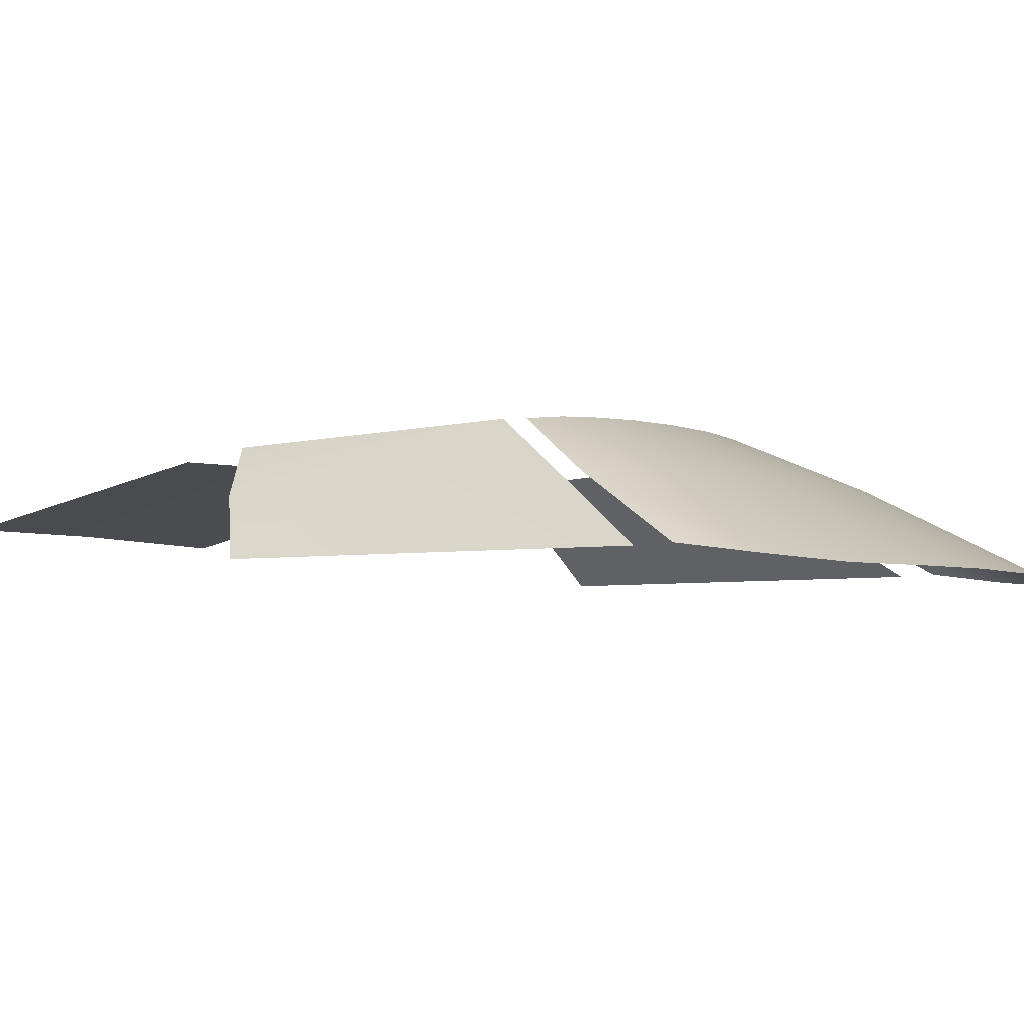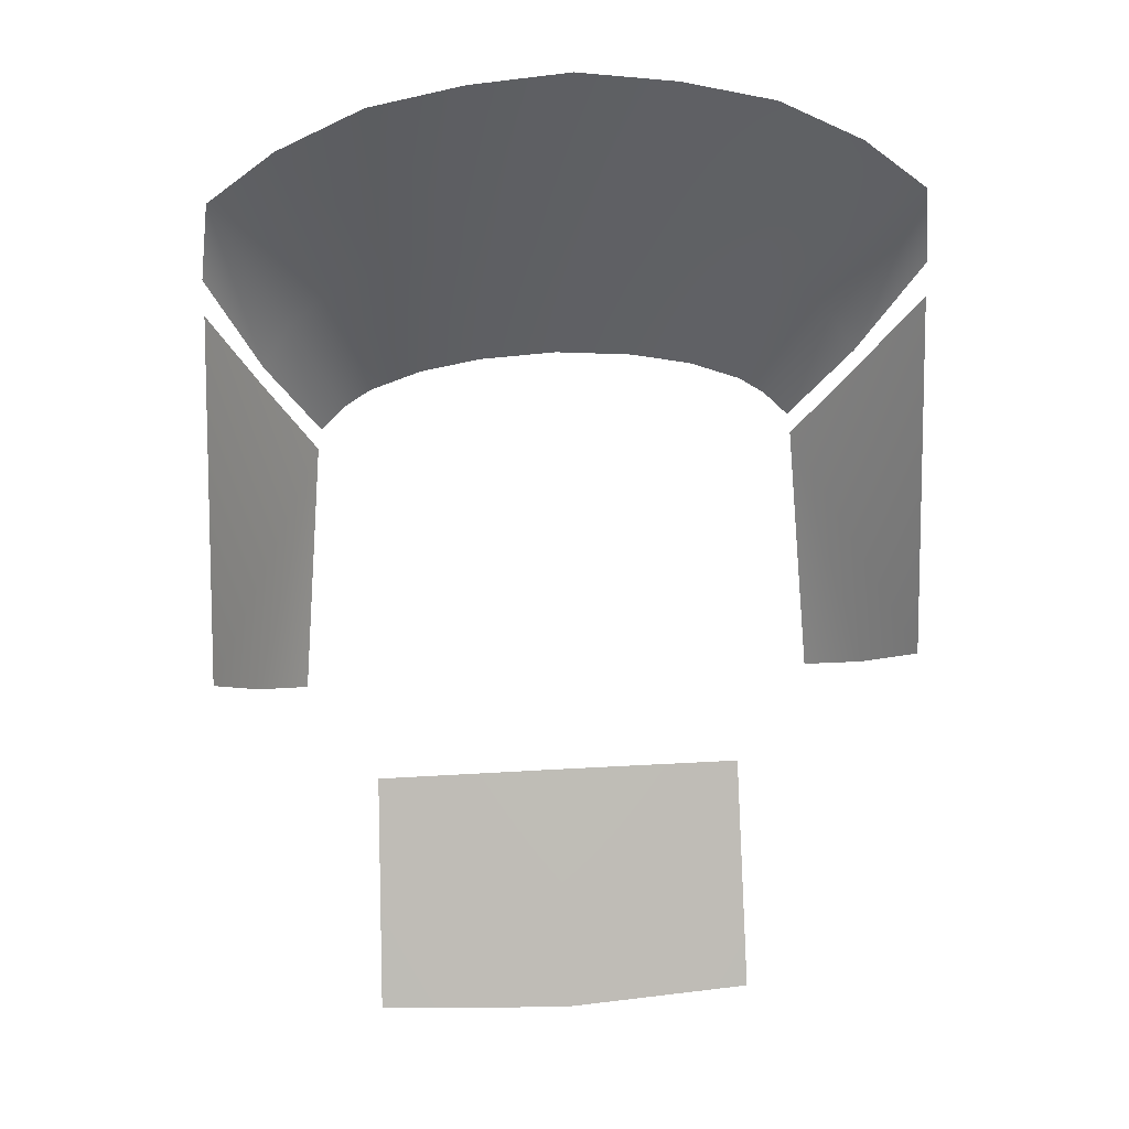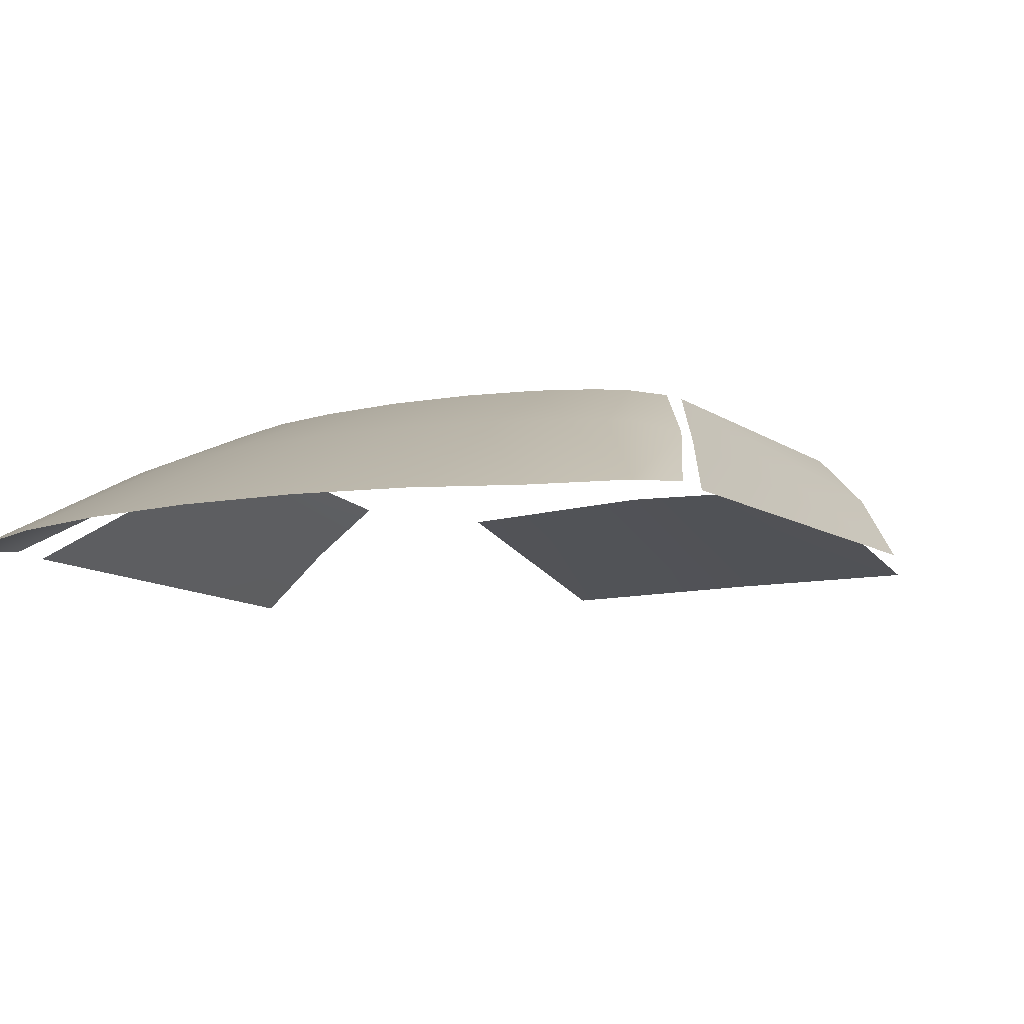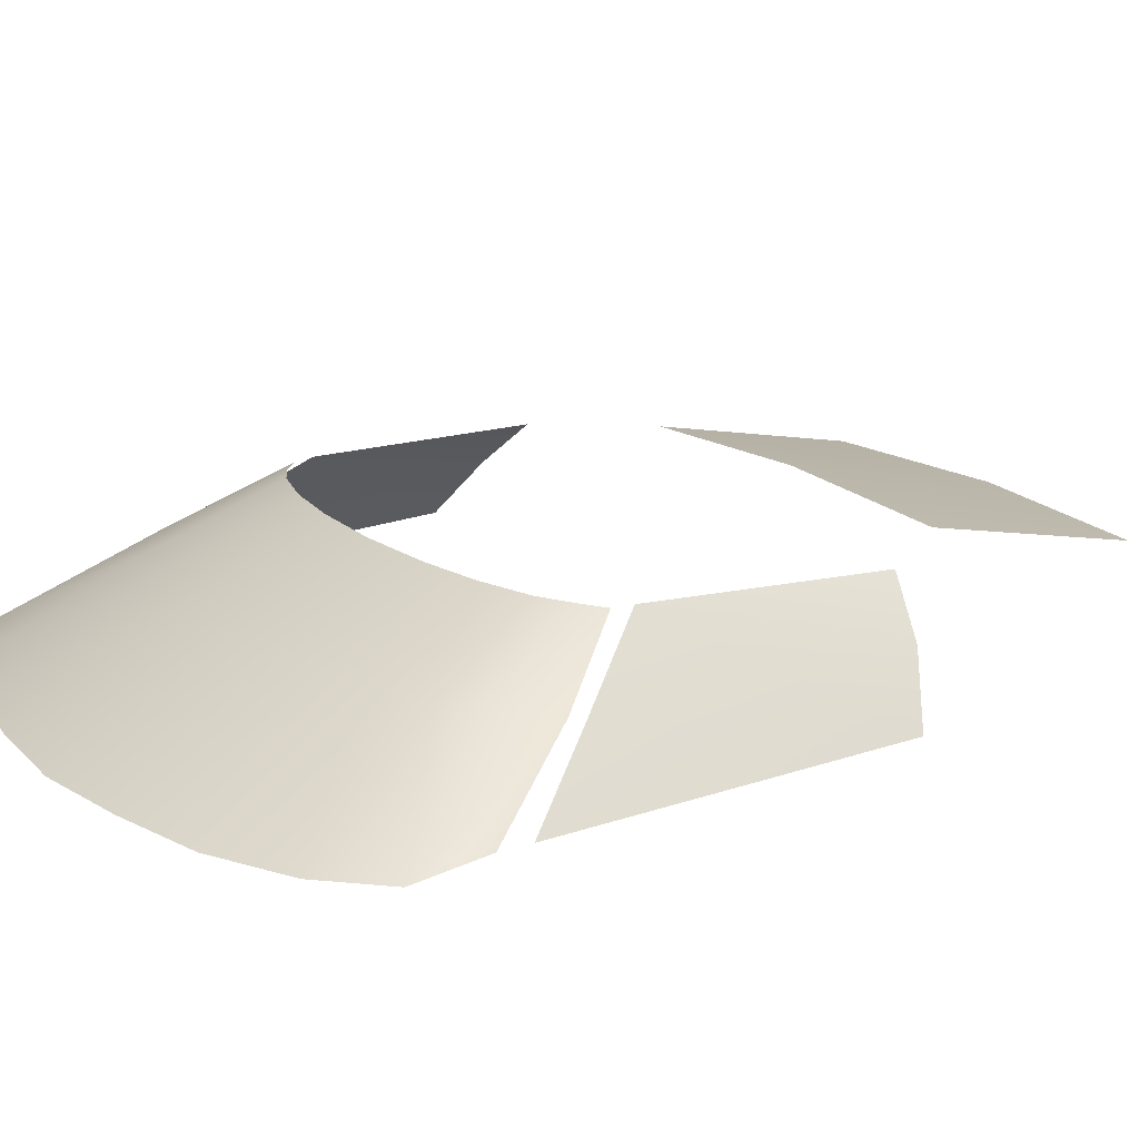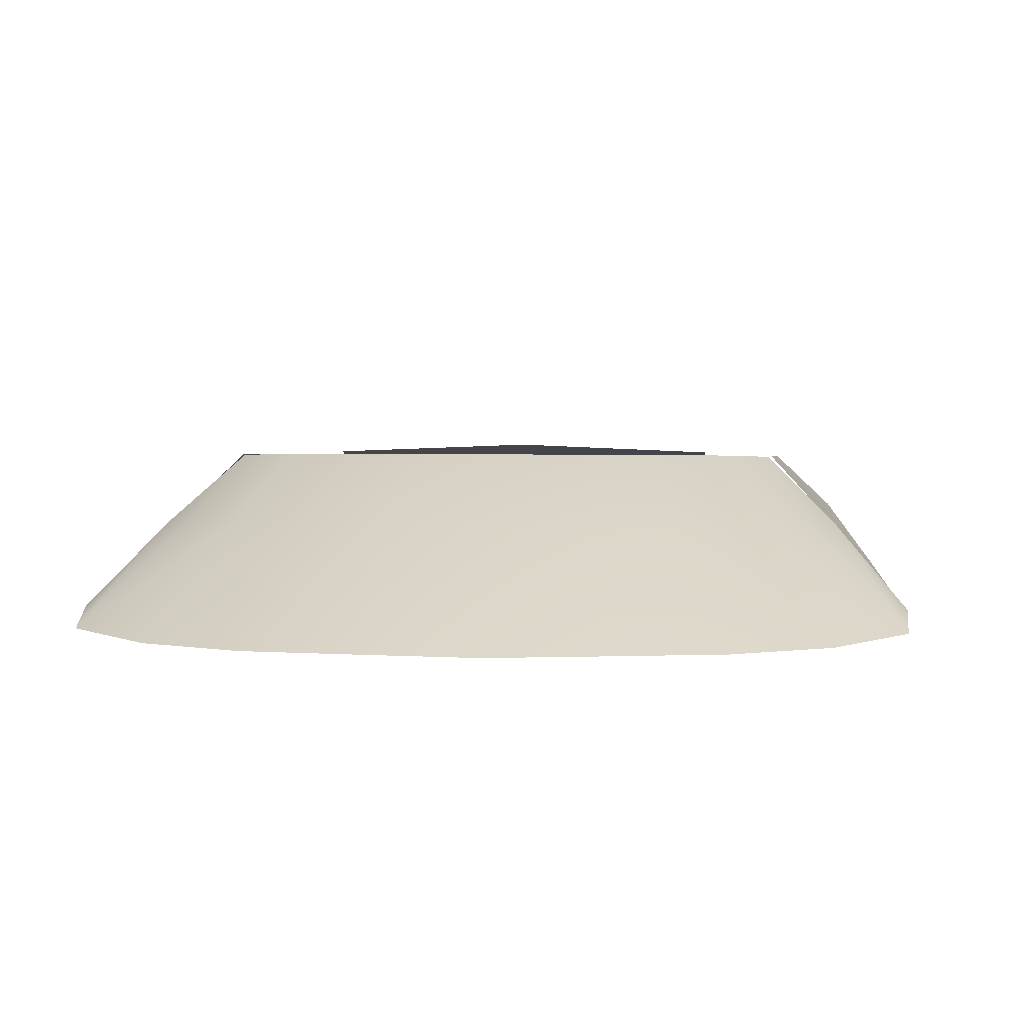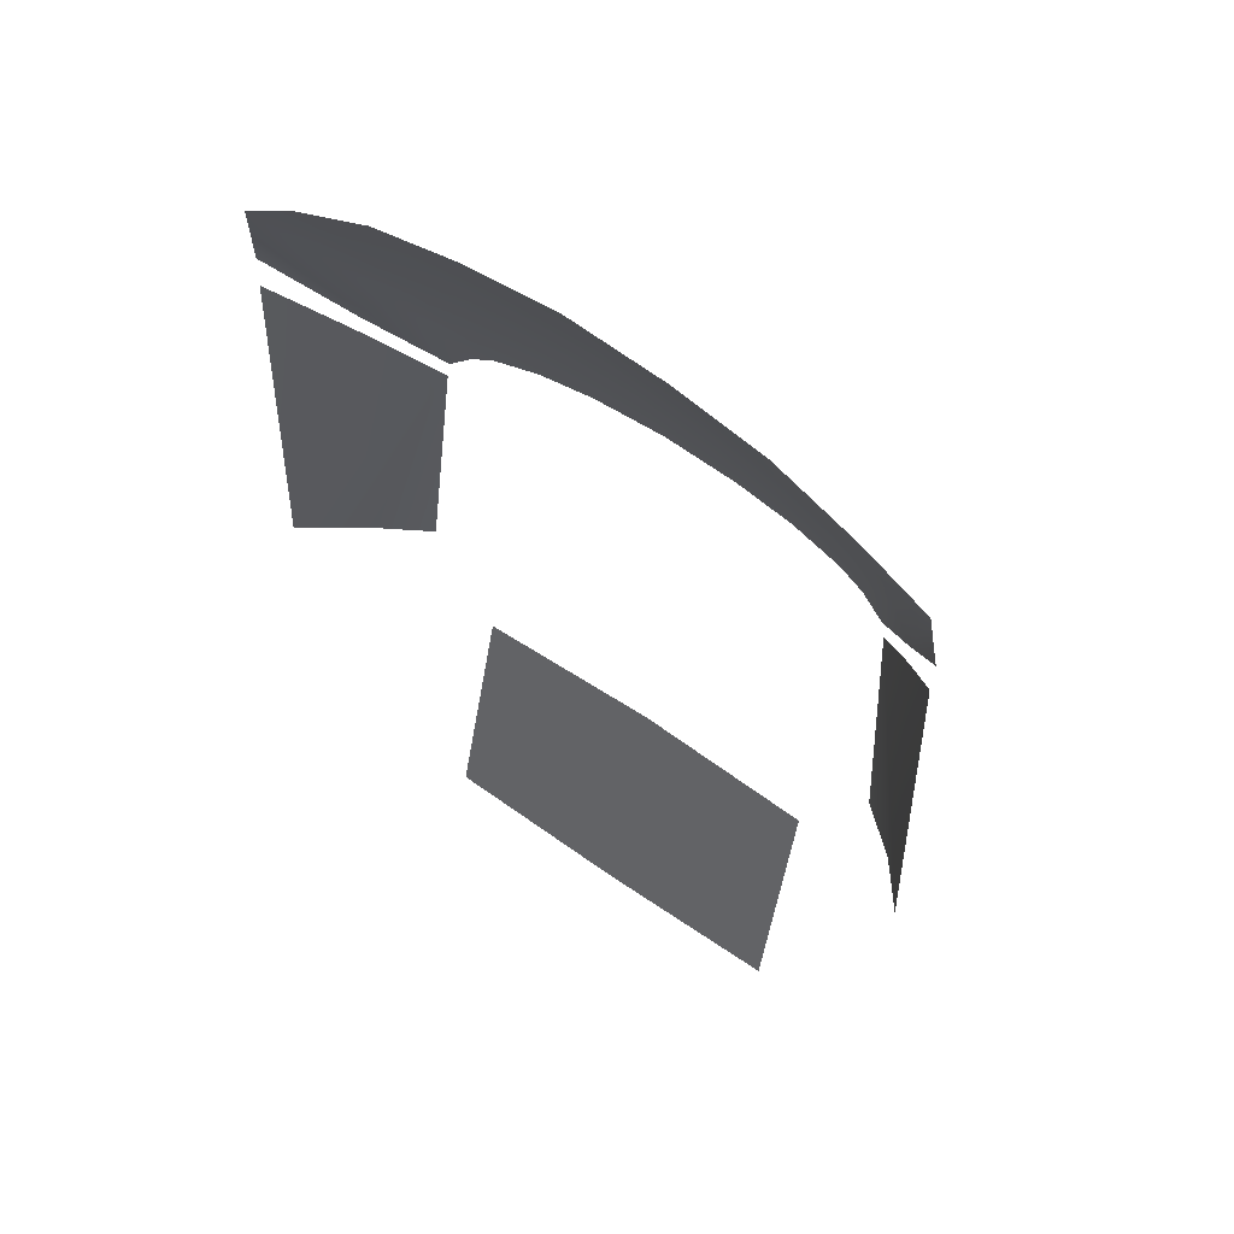
<metadata>
{"format":"obj","ext":"obj","renderer":"f3d","projection":"perspective","resolution":1024,"background":"white","views":[{"elev":-3.8,"azim":-63.5,"up":"+Y"},{"elev":19.2,"azim":-7.1,"up":"+Z"},{"elev":-9.9,"azim":31.2,"up":"+Y"},{"elev":19.1,"azim":54.3,"up":"+Y"},{"elev":5.0,"azim":2.8,"up":"+Y"},{"elev":56.9,"azim":36.6,"up":"+Z"}]}
</metadata>
<code>
g Glass_17
v 0.1809 1.076 0.206
v 0.2021 0.9505 0.5056
v 0 1.077 0.2172
v 0 0.9505 0.522
v 0.232 0.7549 0.8928
v -0.2021 0.9505 0.5056
v 0.3761 0.9488 0.4723
v 0.3231 1.074 0.1809
v 0.451 0.7533 0.848
v 0.5284 0.9472 0.4112
v 0.4443 1.071 0.1401
v 0.6473 0.754 0.7582
v 0.6305 0.9509 0.3278
v 0.5047 1.069 0.103
v 0.7978 0.7662 0.6474
v 0.6902 0.9374 0.2357
v 0.5618 1.062 0.0498
v 0 0.7535 0.9166
v -0.232 0.7549 0.8928
v -0.451 0.7533 0.848
v -0.3761 0.9488 0.4723
v -0.1809 1.076 0.206
v -0.6473 0.754 0.7582
v -0.3231 1.074 0.1809
v -0.5284 0.9472 0.4112
v -0.7978 0.7662 0.6474
v -0.4443 1.071 0.1401
v -0.6305 0.9509 0.3278
v -0.5047 1.069 0.103
v -0.6902 0.9374 0.2357
v -0.8149 0.7891 0.4754
v -0.5618 1.062 0.0498
v 0.814 0.785 0.3962
v 0.6998 0.9229 0.2049
v 0.8364 0.777 -0.4761
v 0.5707 1.062 0.002
v 0.7361 0.9135 -0.5453
v 0.6183 1.024 -0.5893
v -0.6998 0.9229 0.2049
v -0.814 0.785 0.3962
v -0.8364 0.777 -0.4761
v -0.5707 1.062 0.002
v -0.7361 0.9135 -0.5453
v -0.6183 1.024 -0.5893
v 0.4646 0.8801 -1.407
v 0.4526 1.016 -0.8401
v 0 0.8882 -1.441
v 0 1.034 -0.8473
v -0.4526 1.016 -0.8401
v -0.4646 0.8801 -1.407
v 0.8149 0.7891 0.4754
g Glass_17_0
f 3 2 1
f 4 2 3
f 5 2 4
f 4 3 6
f 2 7 1
f 7 8 1
f 9 7 2
f 5 9 2
f 7 10 8
f 10 11 8
f 12 10 7
f 9 12 7
f 10 13 11
f 13 14 11
f 15 13 10
f 12 15 10
f 16 13 15
f 17 13 16
f 14 13 17
f 18 5 4
f 19 18 4
f 6 19 4
f 20 19 6
f 21 20 6
f 21 6 22
f 23 20 21
f 22 6 3
f 24 21 22
f 25 21 24
f 25 23 21
f 26 23 25
f 27 25 24
f 28 25 27
f 28 26 25
f 29 28 27
f 28 30 26
f 30 31 26
f 28 32 30
f 29 32 28
f 35 34 33
f 36 34 35
f 37 36 35
f 38 36 37
f 41 40 39
f 42 41 39
f 43 41 42
f 42 44 43
f 47 46 45
f 48 46 47
f 48 47 49
f 50 49 47
f 51 16 15

</code>
